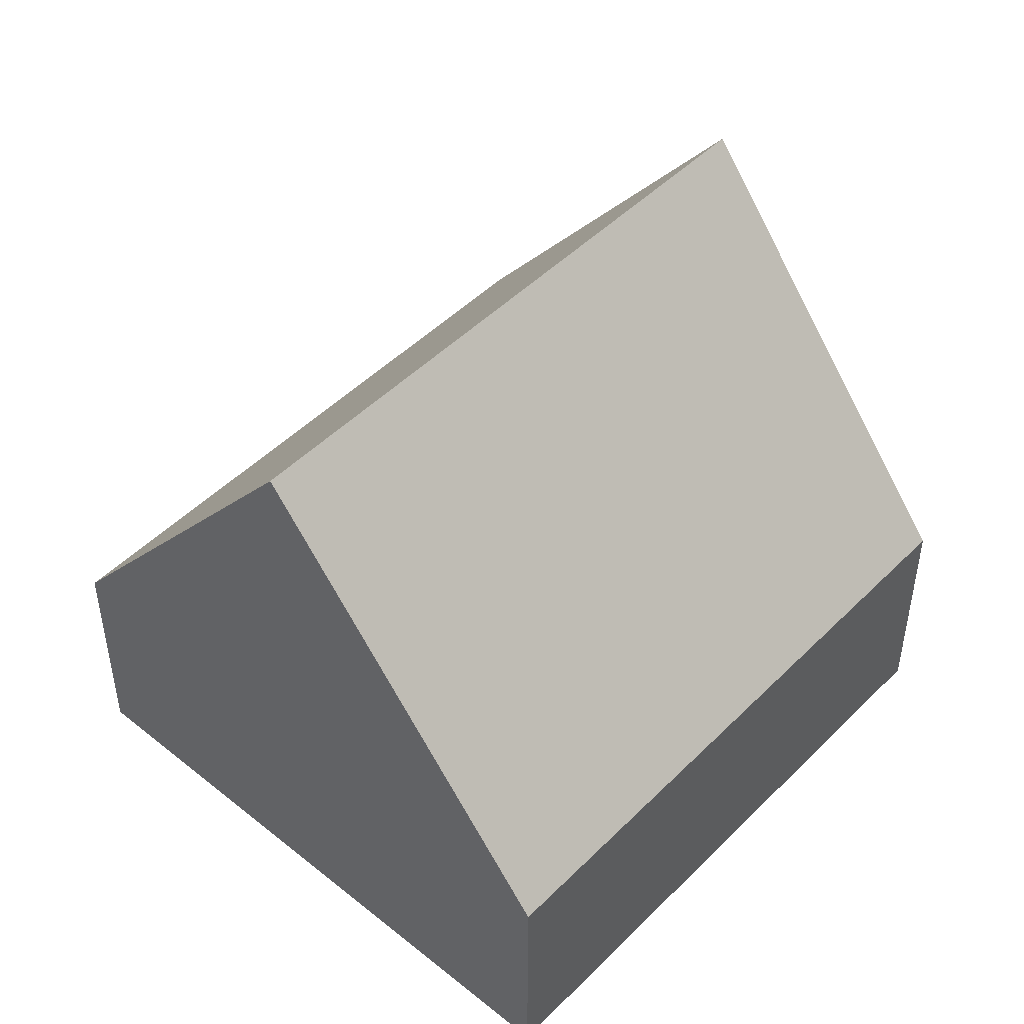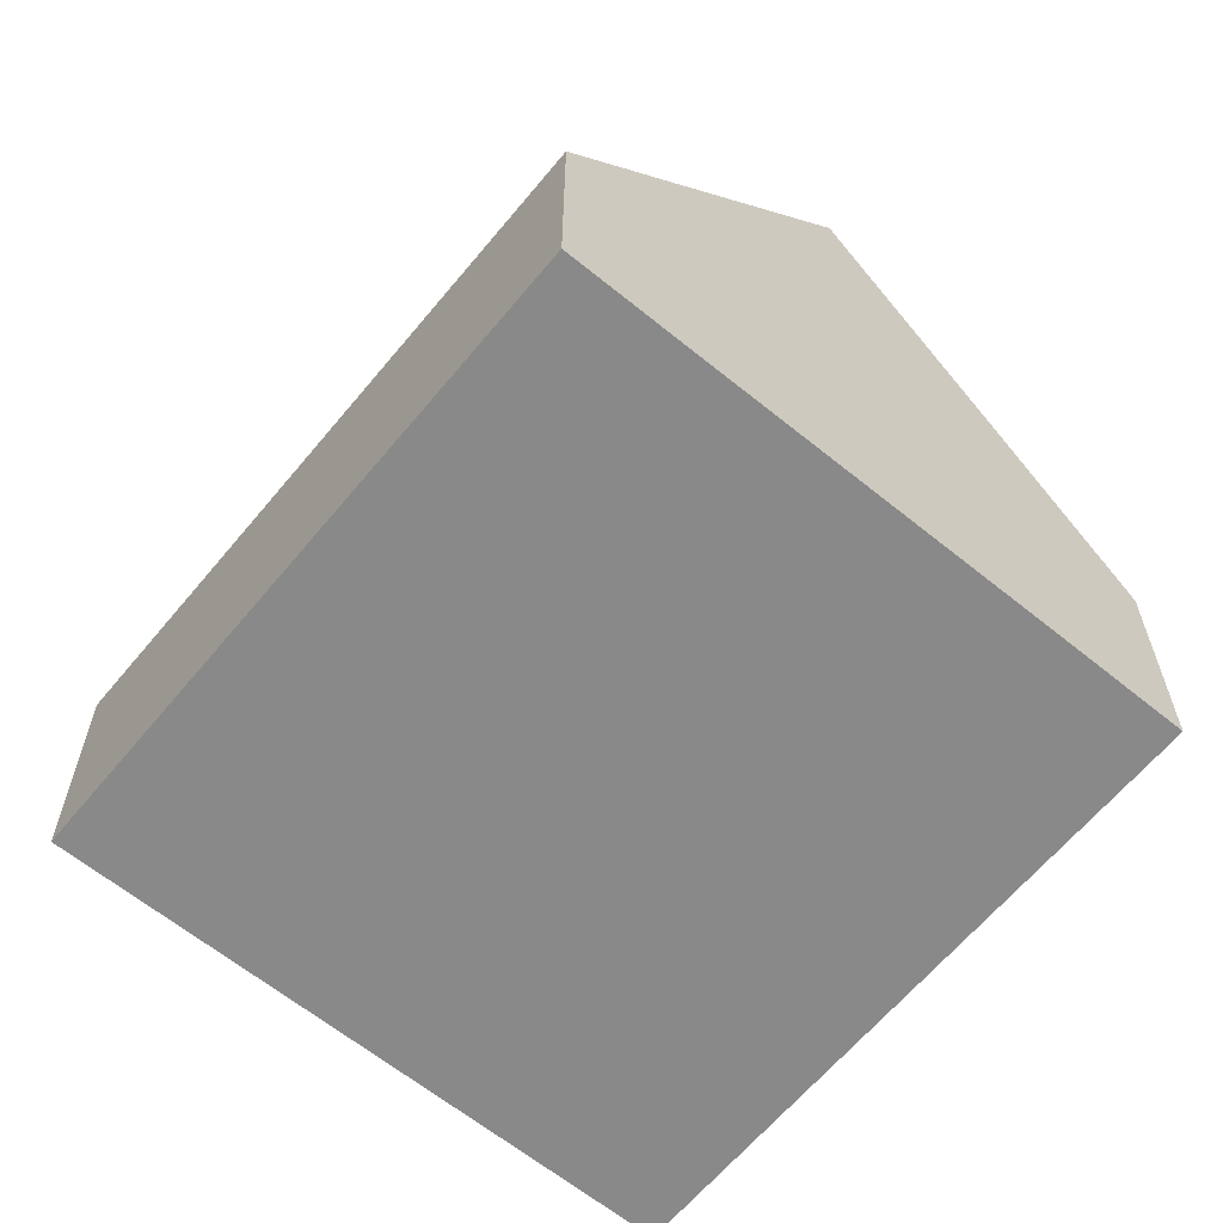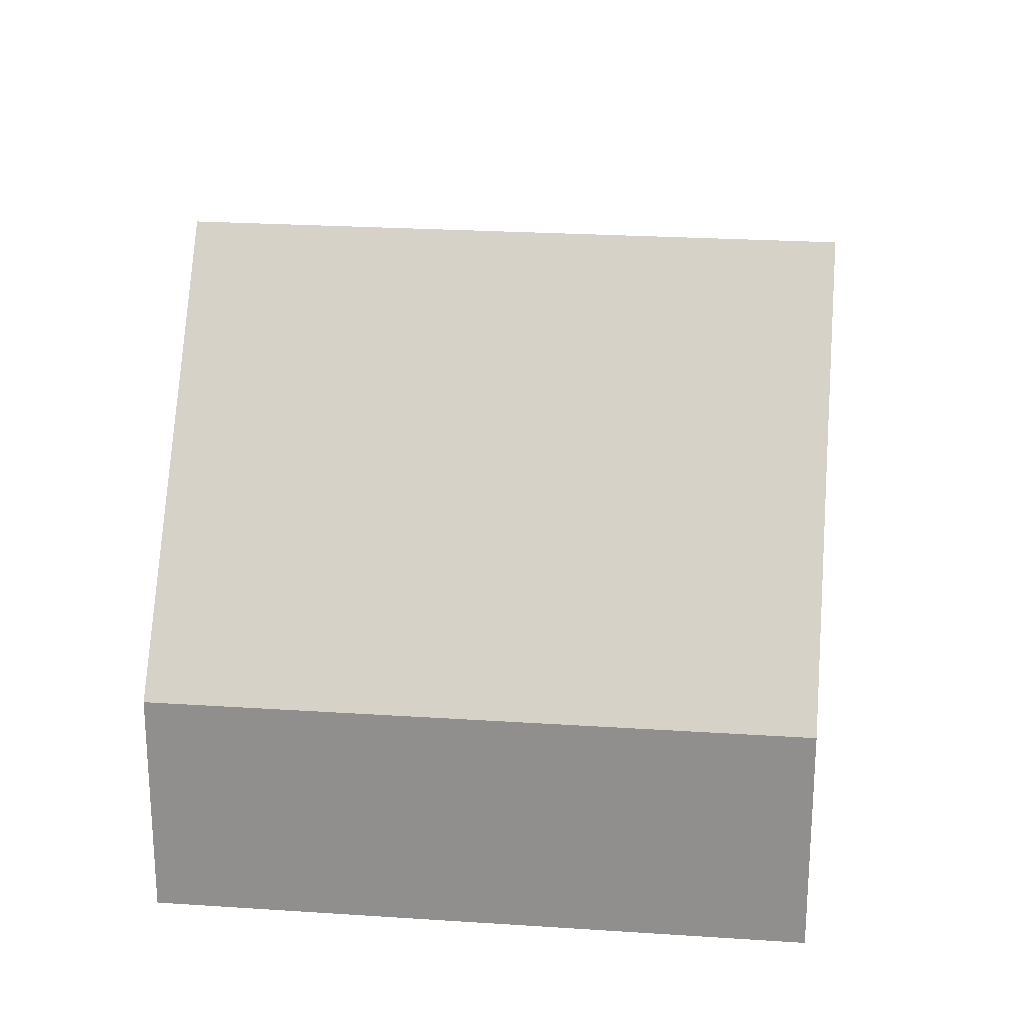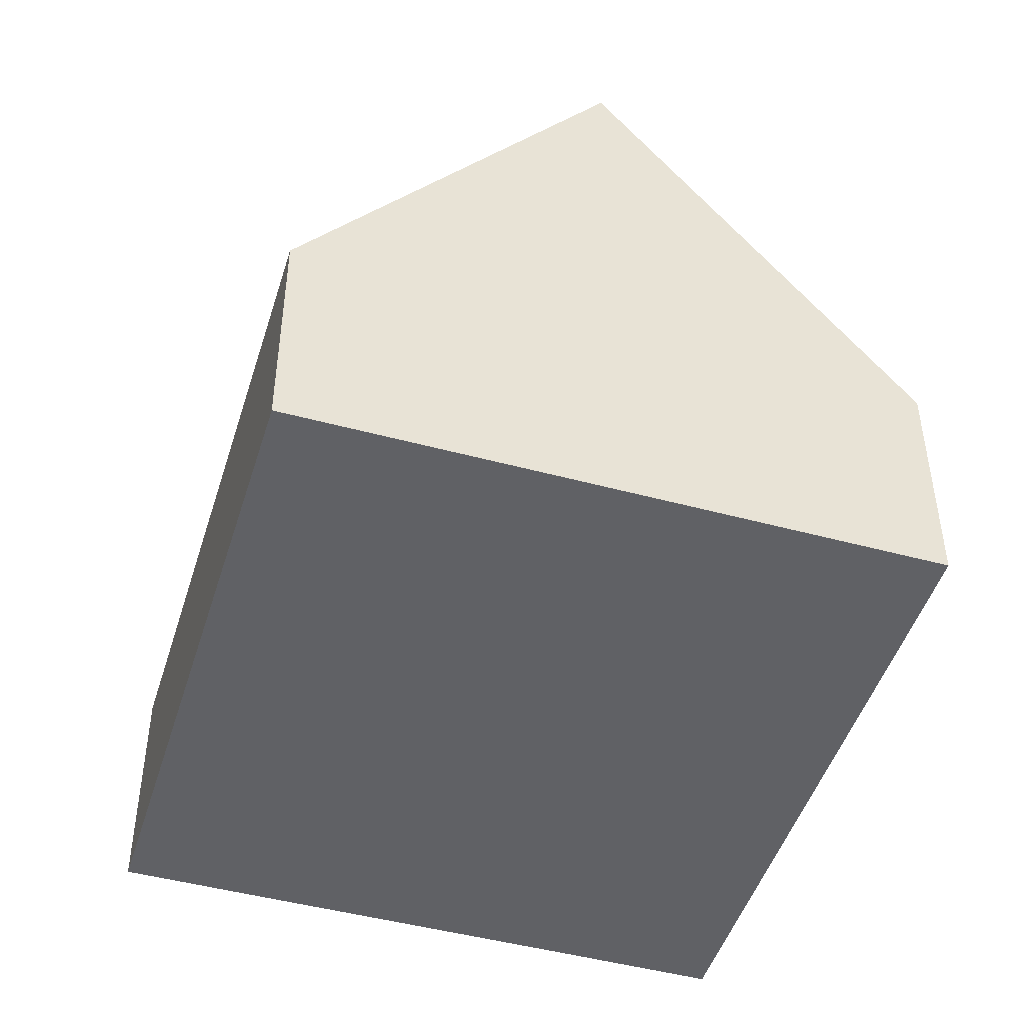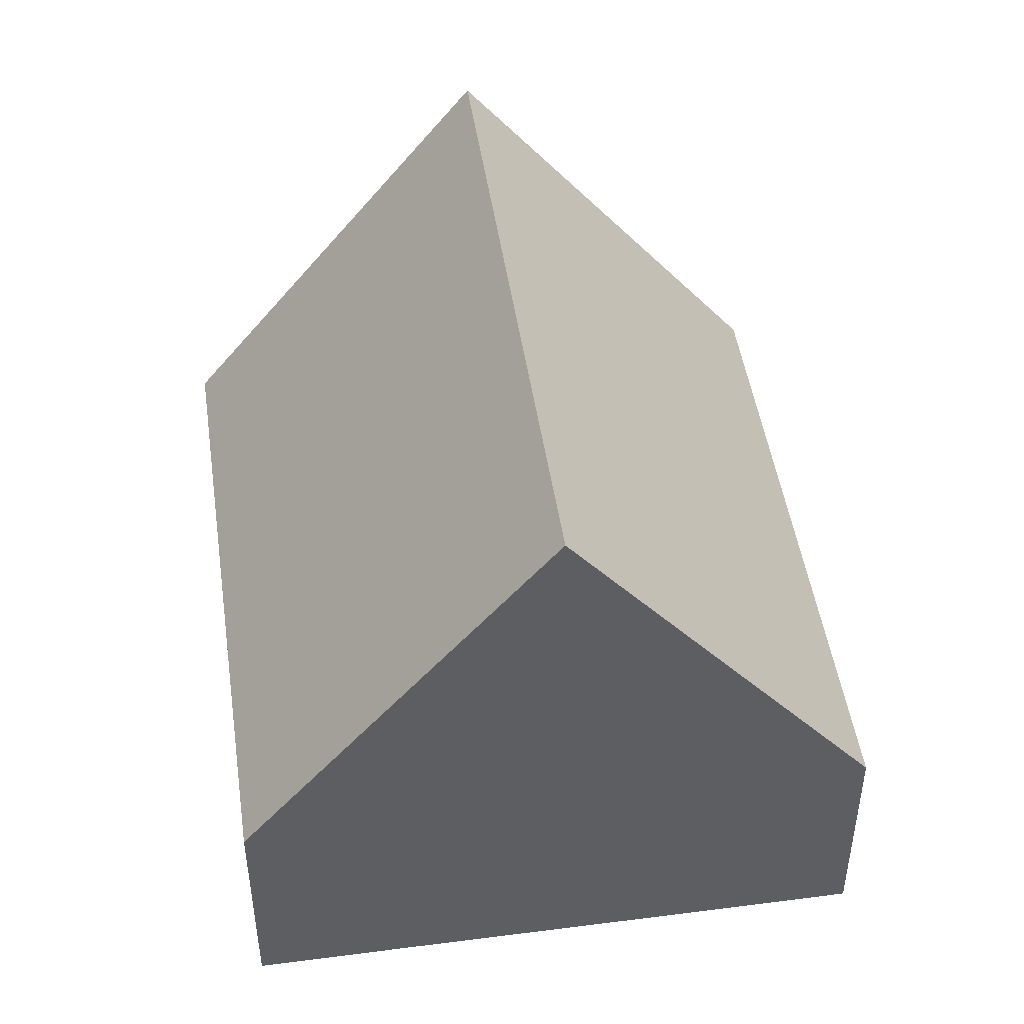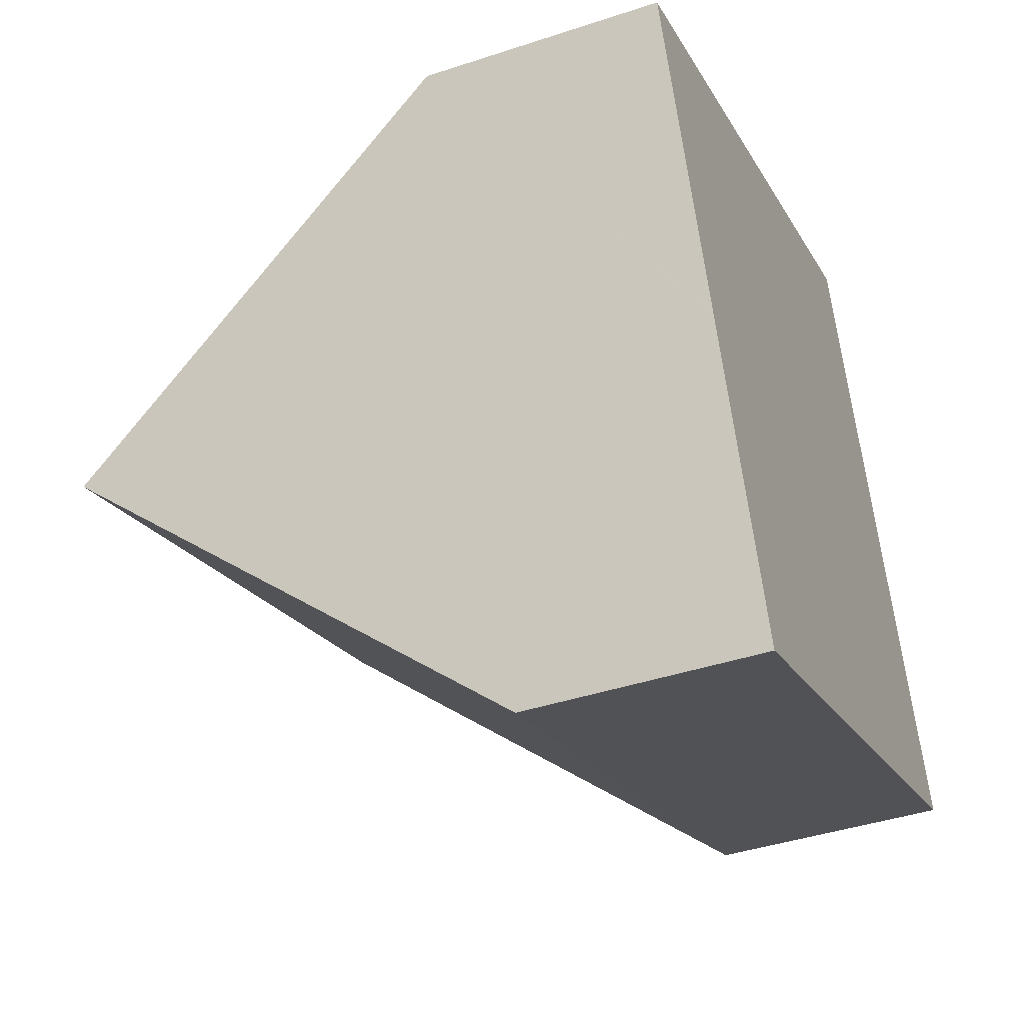
<metadata>
{"format":"obj","ext":"obj","renderer":"f3d","projection":"perspective","resolution":1024,"background":"white","views":[{"elev":48.0,"azim":-68.6,"up":"+Y"},{"elev":-63.2,"azim":29.8,"up":"+Y"},{"elev":23.6,"azim":-14.3,"up":"+Y"},{"elev":-47.4,"azim":-127.7,"up":"+Y"},{"elev":47.7,"azim":61.0,"up":"+Y"},{"elev":-41.2,"azim":-68.1,"up":"+Z"}]}
</metadata>
<code>
v  0 3.138 1.921e-16
v  9.863 8.493 -0.888
v  1.523 8.493 -4.036
v  9.129 5.926 1.045
v  8.336 3.139 3.145
v  10.7 5.564 -3.094
v  11.09 4.187 -4.132
v  11.39 3.139 -4.922
v  3.046 3.139 -8.071
v  1.559 8.366 -4.132
v  8.336 -1.926e-16 3.145
v  9.129 -6.399e-17 1.045
v  9.863 5.437e-17 -0.888
v  10.7 1.895e-16 -3.094
v  11.09 2.53e-16 -4.132
v  11.39 3.014e-16 -4.922
v  3.046 4.942e-16 -8.071
v  1.559 2.53e-16 -4.132
v  1.523 2.471e-16 -4.036
v  0 0 0
g defaultobject
f 1 2 3
f 2 1 4
f 4 1 5
f 6 3 2
f 3 6 7
f 3 7 8
f 3 8 9
f 3 9 10
f 11 4 5
f 4 11 2
f 2 11 12
f 2 12 6
f 6 12 13
f 6 13 7
f 7 13 14
f 7 14 8
f 8 14 15
f 8 15 16
f 16 9 8
f 9 16 17
f 17 10 9
f 10 17 3
f 3 17 1
f 1 17 18
f 1 18 19
f 1 19 20
f 1 11 5
f 11 1 20
f 15 17 16
f 17 15 18
f 18 15 14
f 18 14 13
f 18 13 19
f 19 13 12
f 19 12 20
f 20 12 11

</code>
